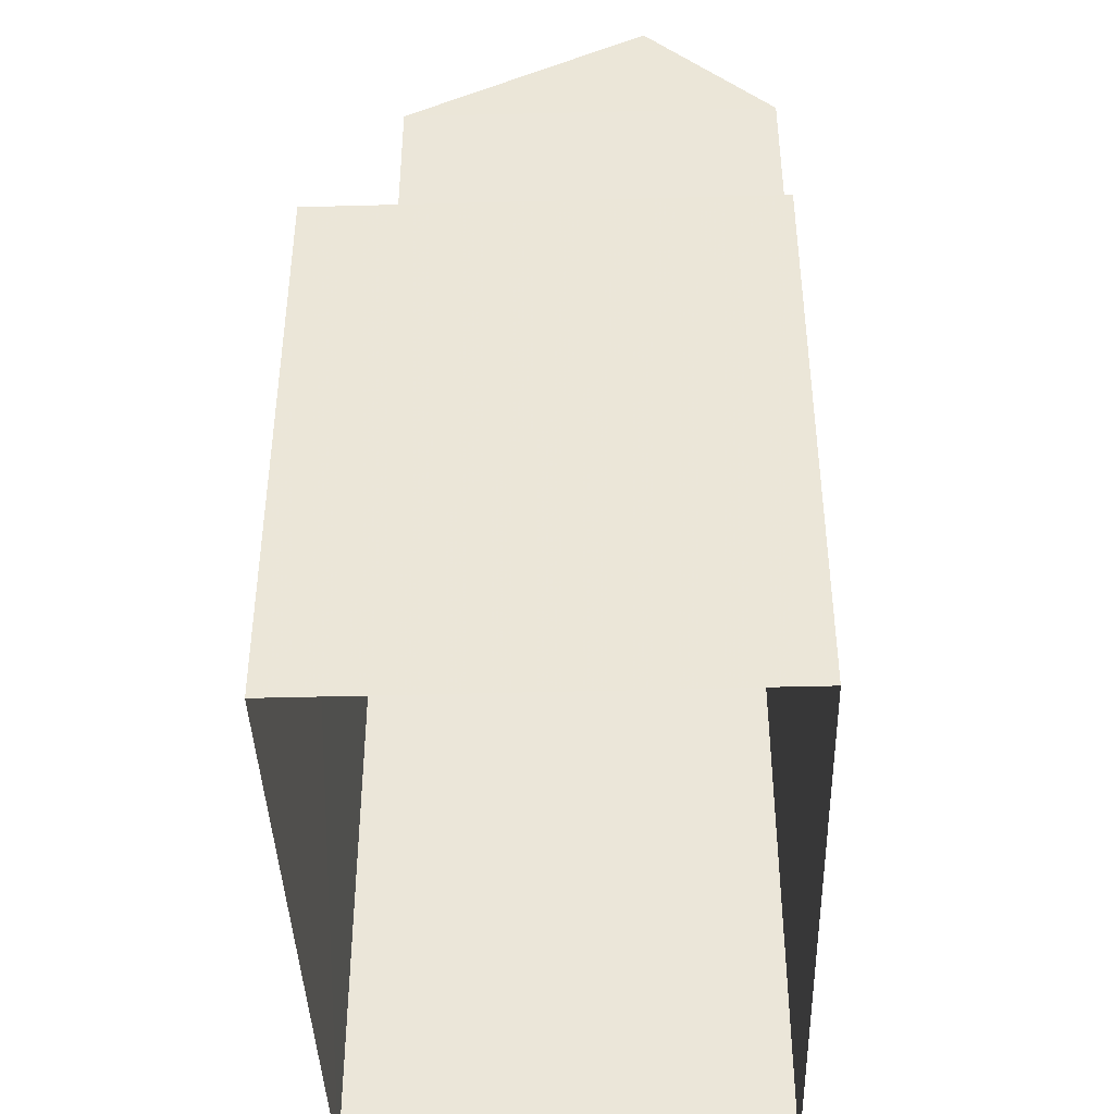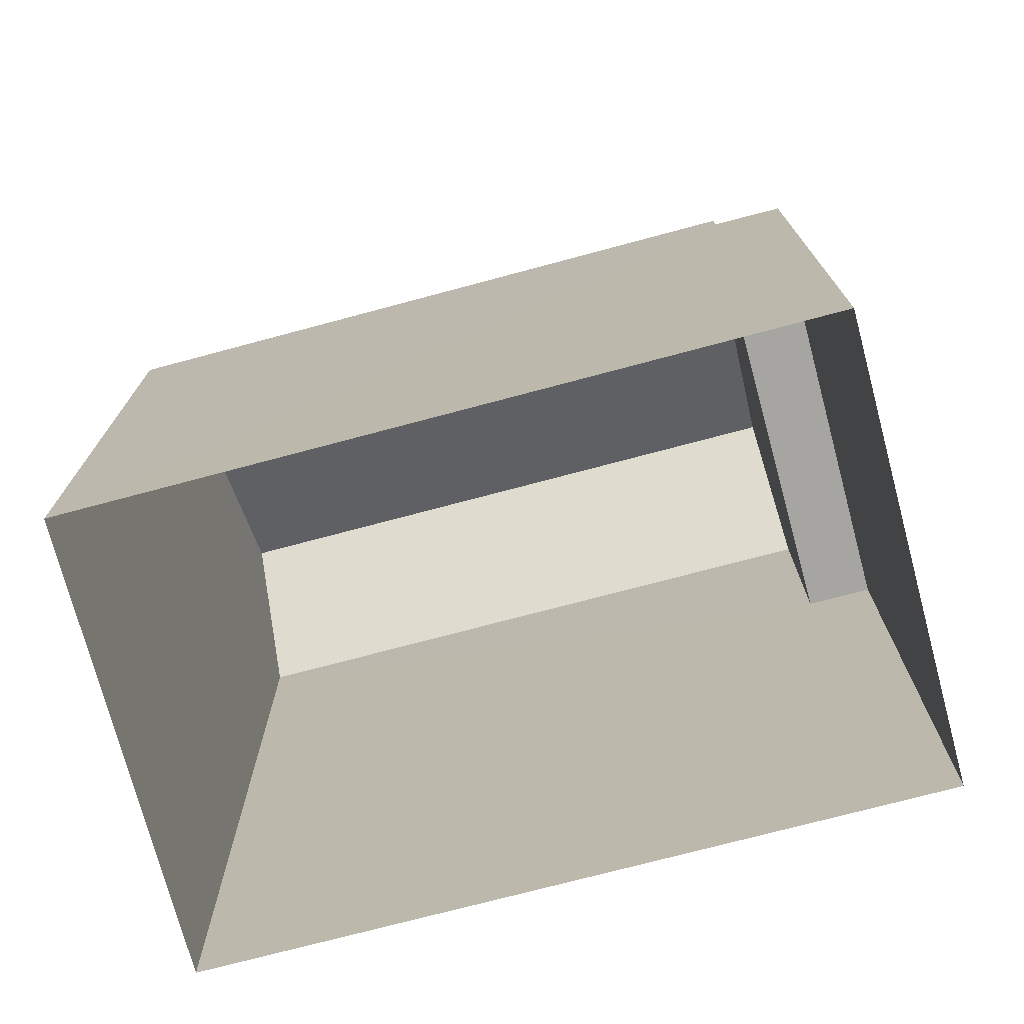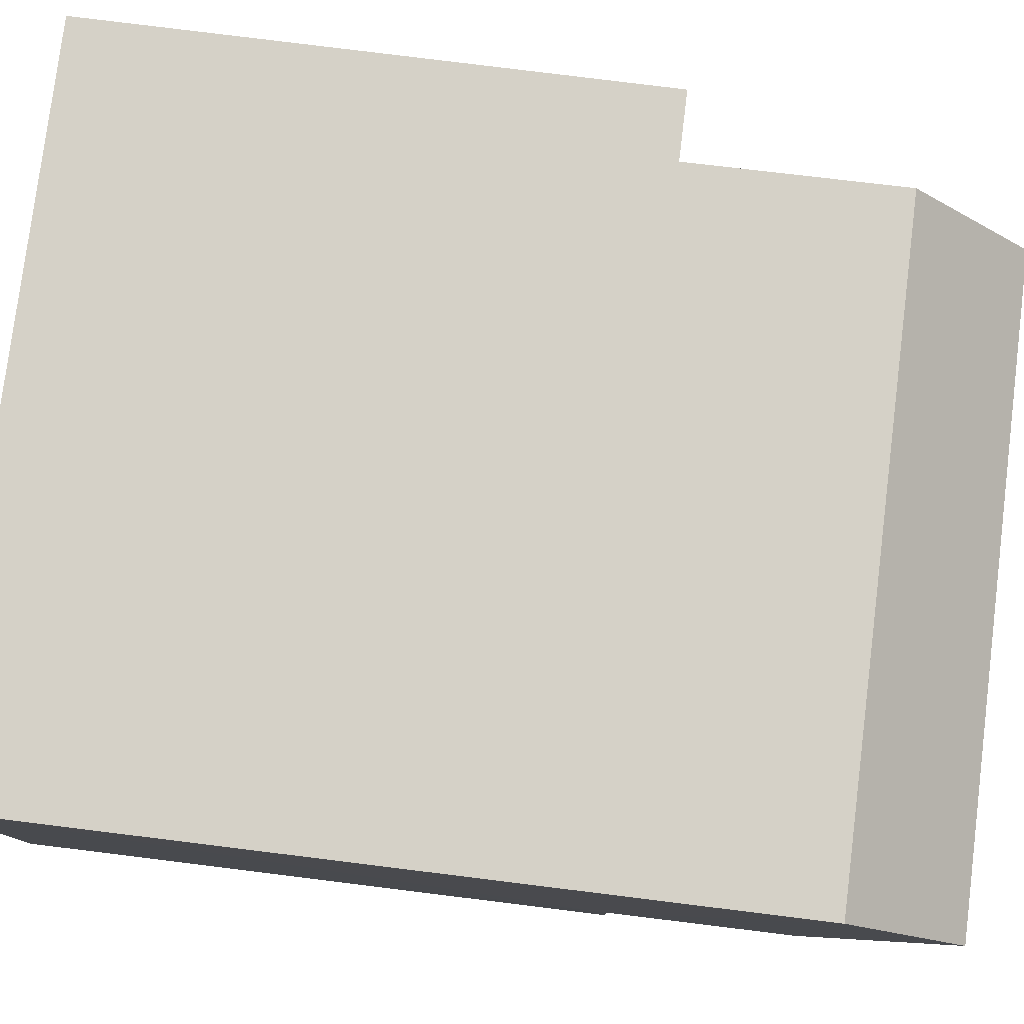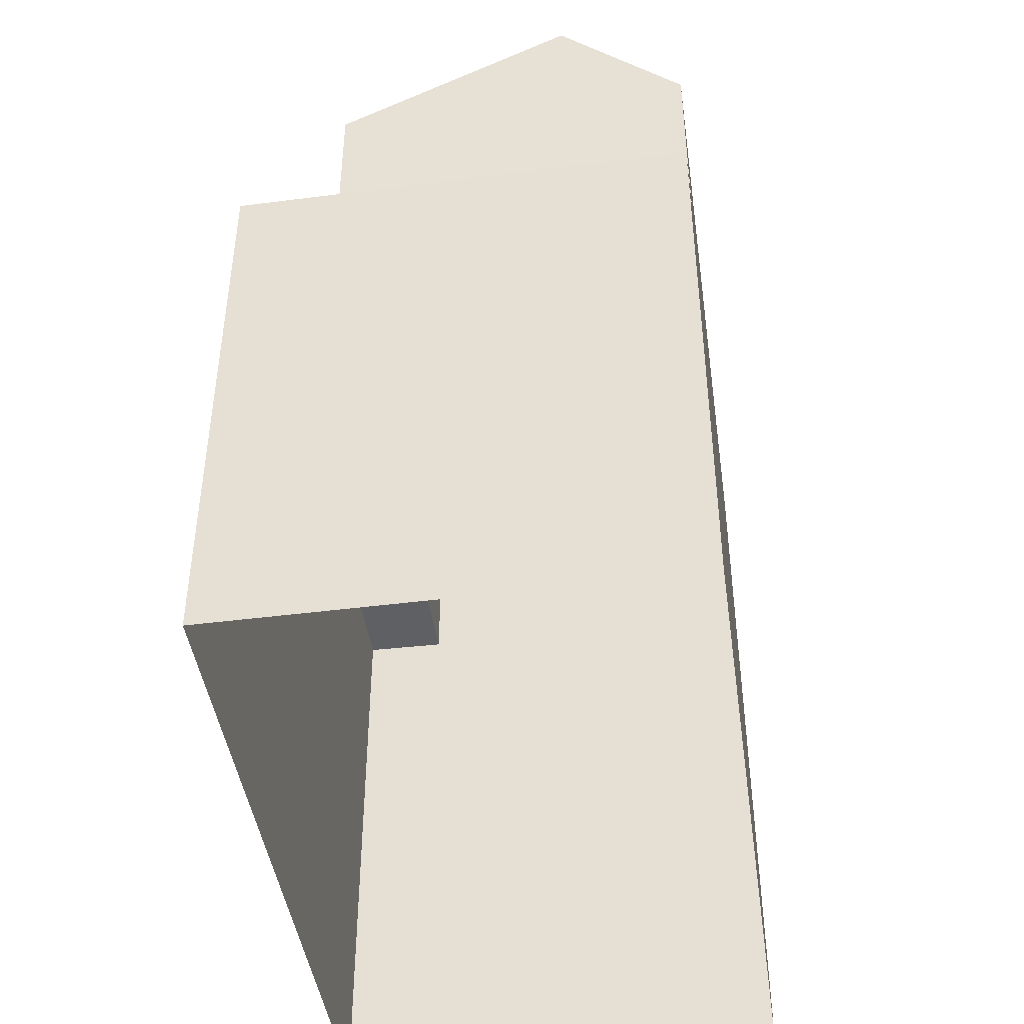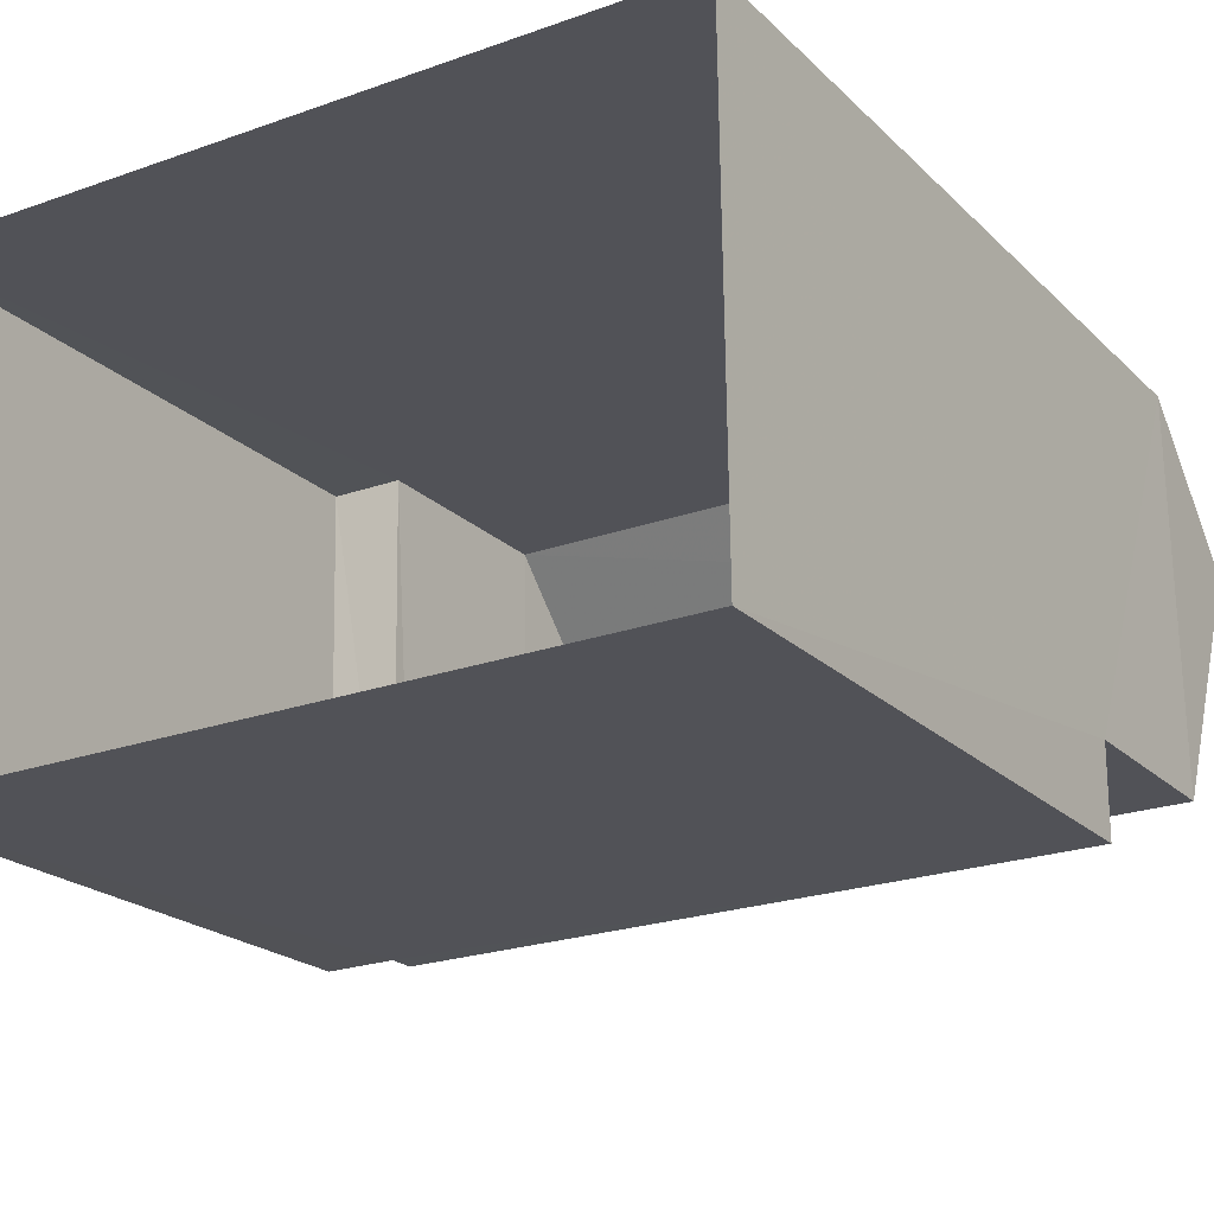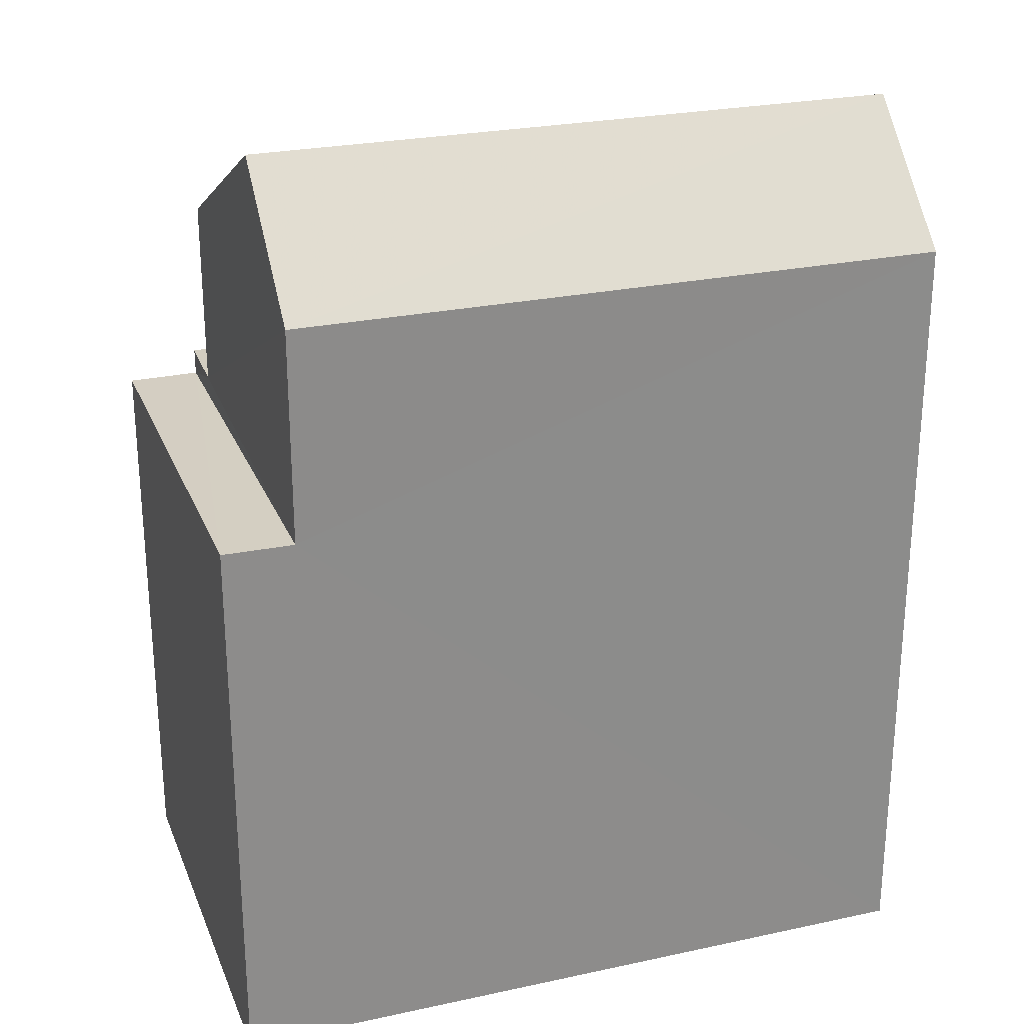
<metadata>
{"format":"obj","ext":"obj","renderer":"f3d","projection":"perspective","resolution":1024,"background":"white","views":[{"elev":-41.4,"azim":90.8,"up":"+Z"},{"elev":-73.8,"azim":14.0,"up":"+Z"},{"elev":79.7,"azim":-82.9,"up":"+Y"},{"elev":-44.6,"azim":97.1,"up":"+Z"},{"elev":-21.0,"azim":-148.6,"up":"+Y"},{"elev":25.5,"azim":160.0,"up":"+Z"}]}
</metadata>
<code>
v -3.733e+05 -1.043e+05 26.37
v -3.733e+05 -1.043e+05 26.37
v -3.733e+05 -1.043e+05 26.37
v -3.733e+05 -1.043e+05 26.37
v -3.733e+05 -1.043e+05 35.3
v -3.733e+05 -1.043e+05 35.3
v -3.733e+05 -1.043e+05 36.73
v -3.733e+05 -1.043e+05 36.73
v -3.733e+05 -1.043e+05 35.3
v -3.733e+05 -1.043e+05 35.3
v -3.733e+05 -1.043e+05 32.86
v -3.733e+05 -1.043e+05 32.86
v -3.733e+05 -1.043e+05 32.86
v -3.733e+05 -1.043e+05 32.86
v -3.733e+05 -1.043e+05 33.16
v -3.733e+05 -1.043e+05 33.16
v -3.733e+05 -1.043e+05 33.16
v -3.733e+05 -1.043e+05 33.16
f 1 2 3
f 1 4 2
f 5 6 7
f 8 5 7
f 9 10 8
f 7 9 8
f 11 12 13
f 14 11 13
f 15 16 17
f 15 18 16
f 15 6 5
f 18 15 5
f 17 16 11
f 16 1 11
f 11 3 12
f 11 1 3
f 17 11 15
f 11 14 15
f 6 15 9
f 6 9 7
f 15 14 9
f 10 14 4
f 4 14 2
f 10 9 14
f 2 14 13
f 5 8 10
f 10 4 18
f 18 4 1
f 18 1 16
f 5 10 18
f 13 3 2
f 13 12 3

</code>
